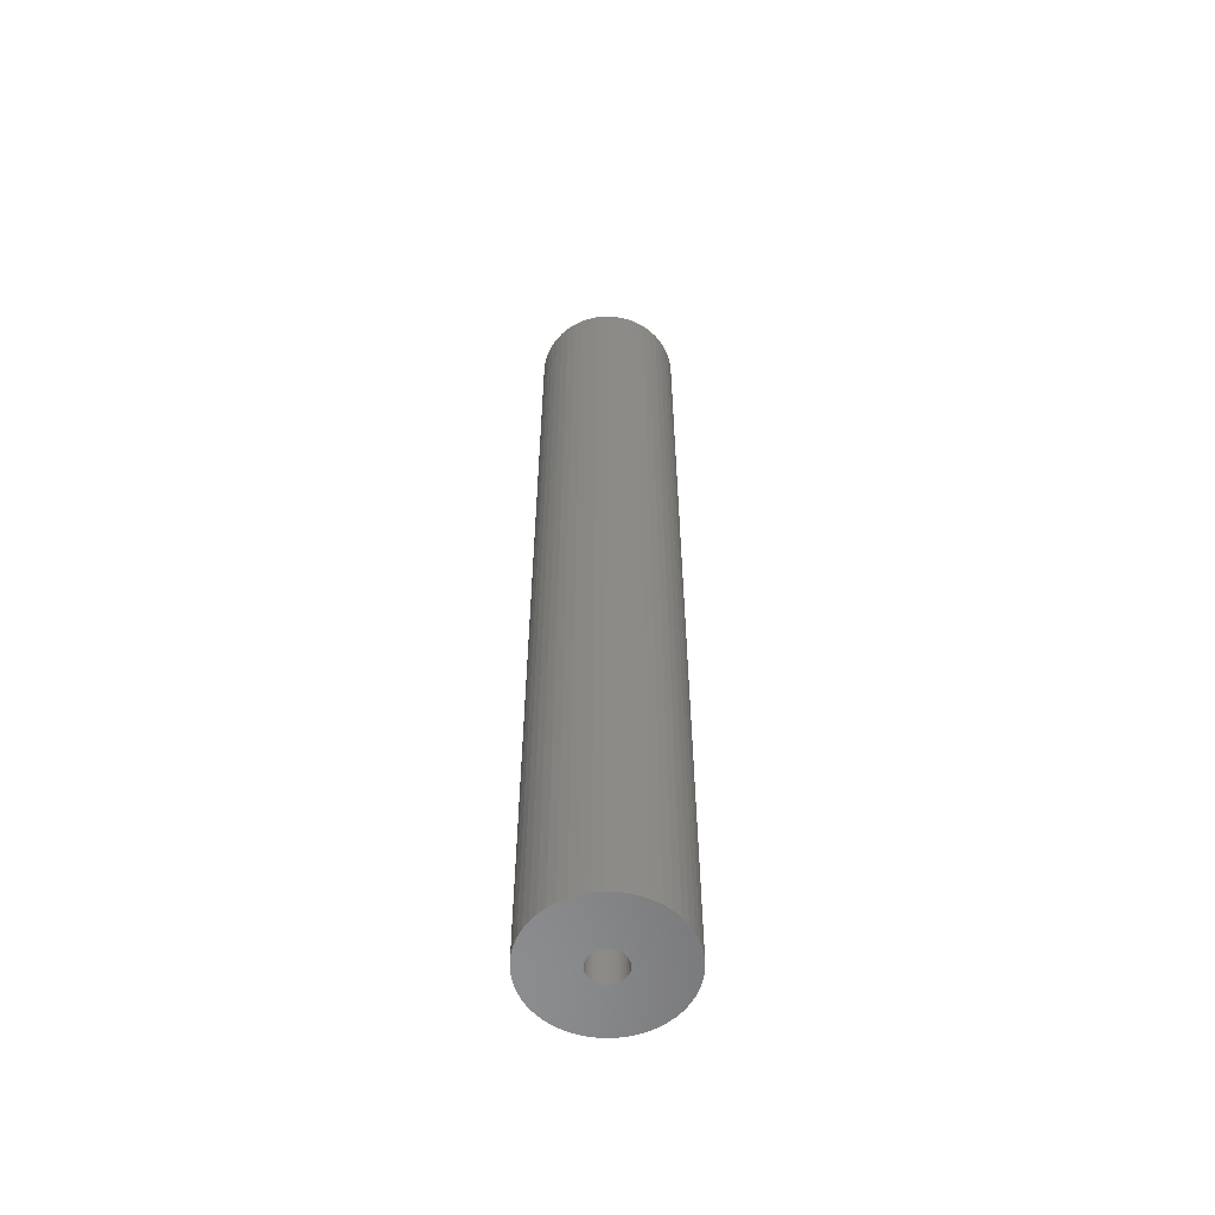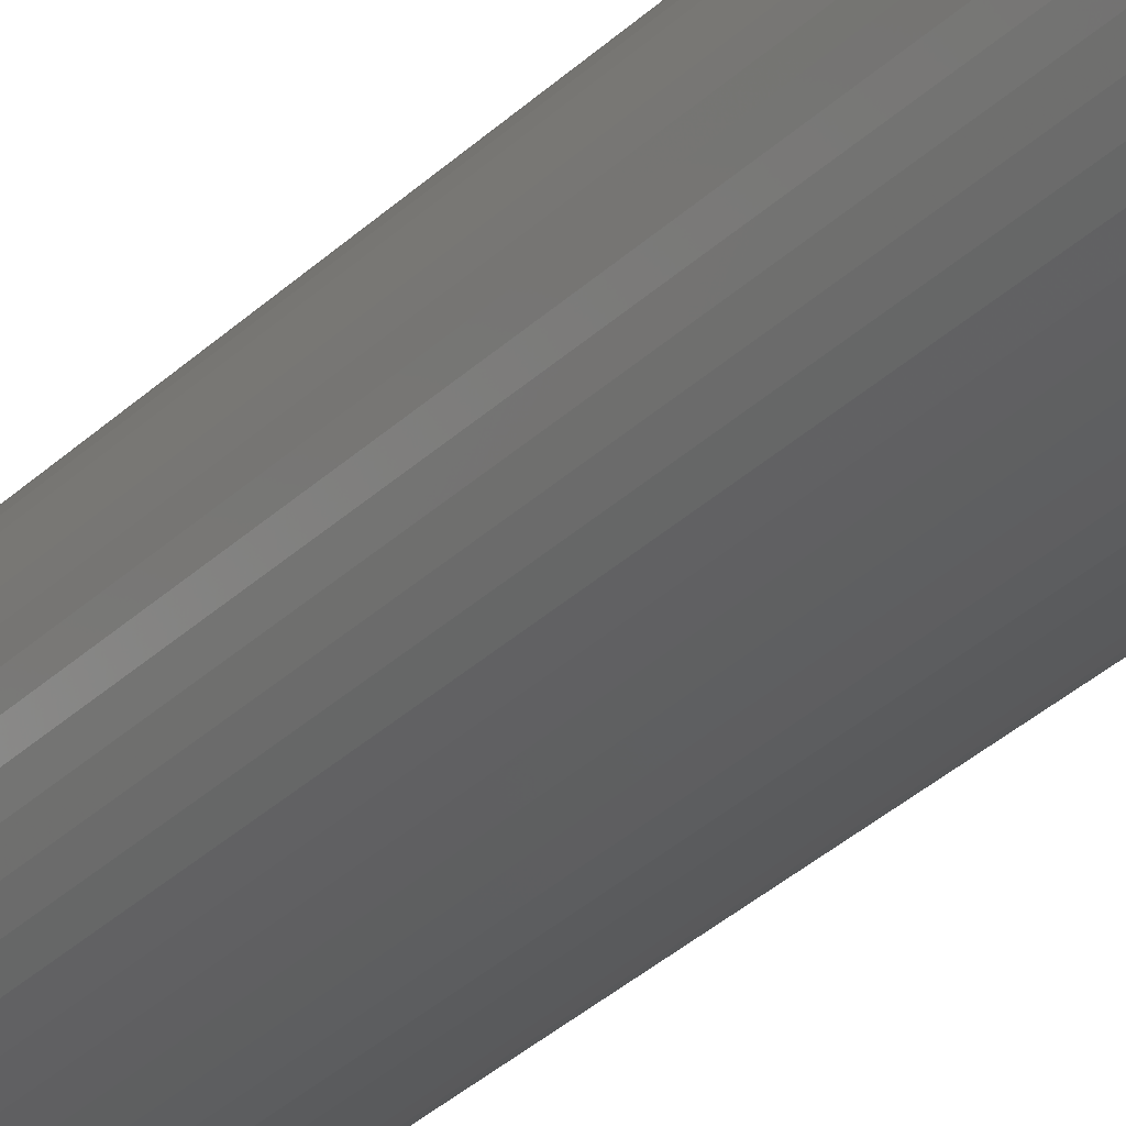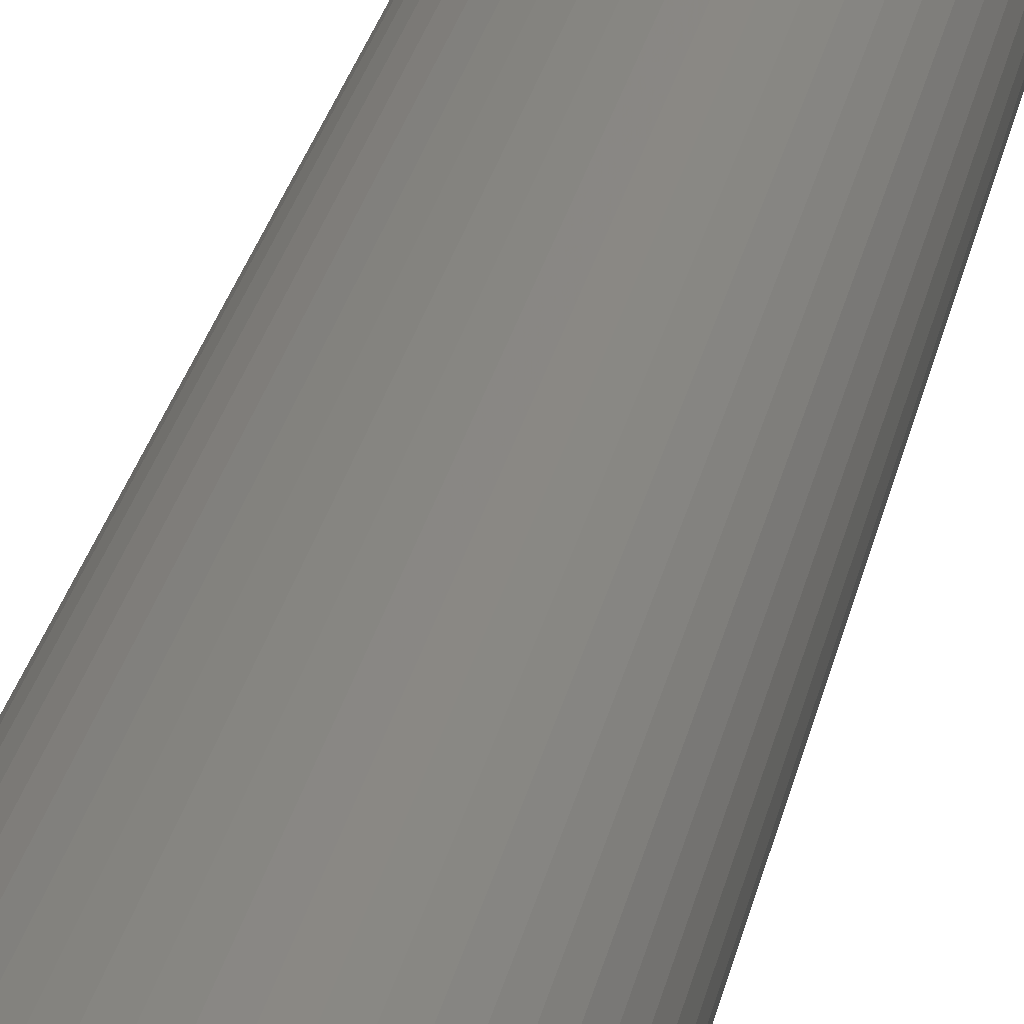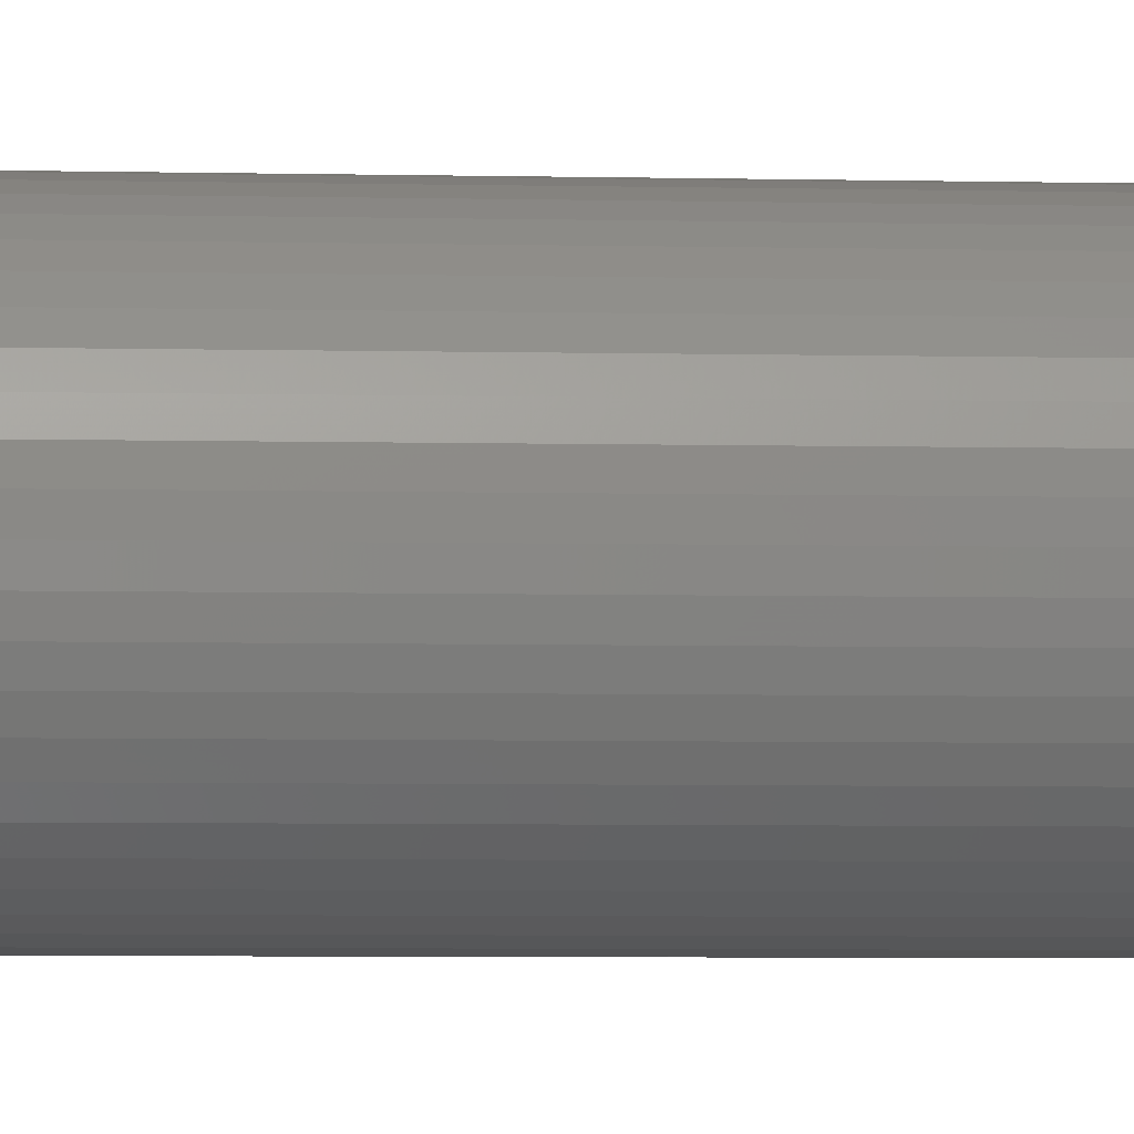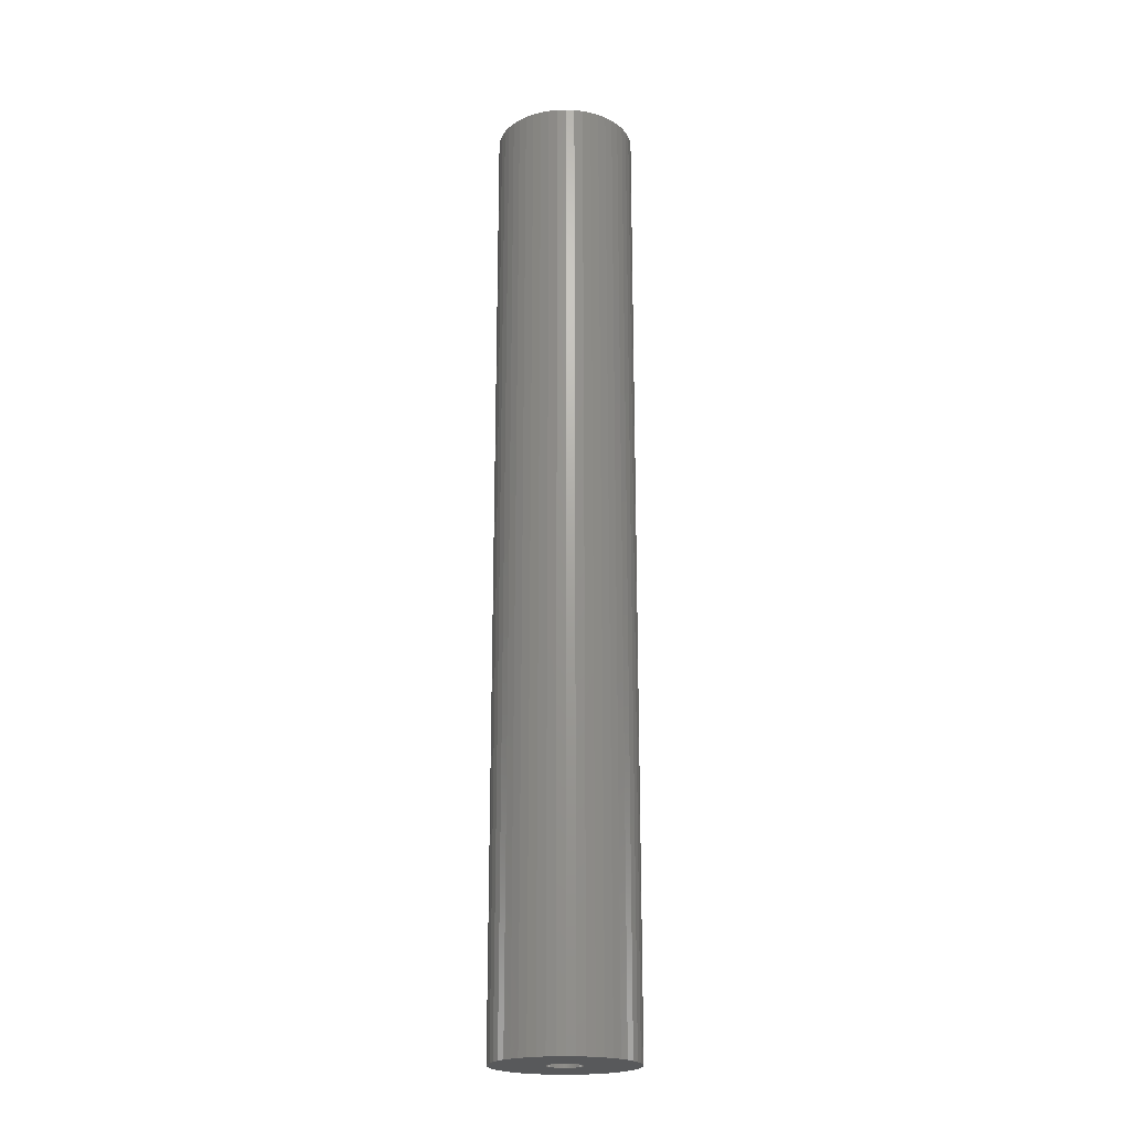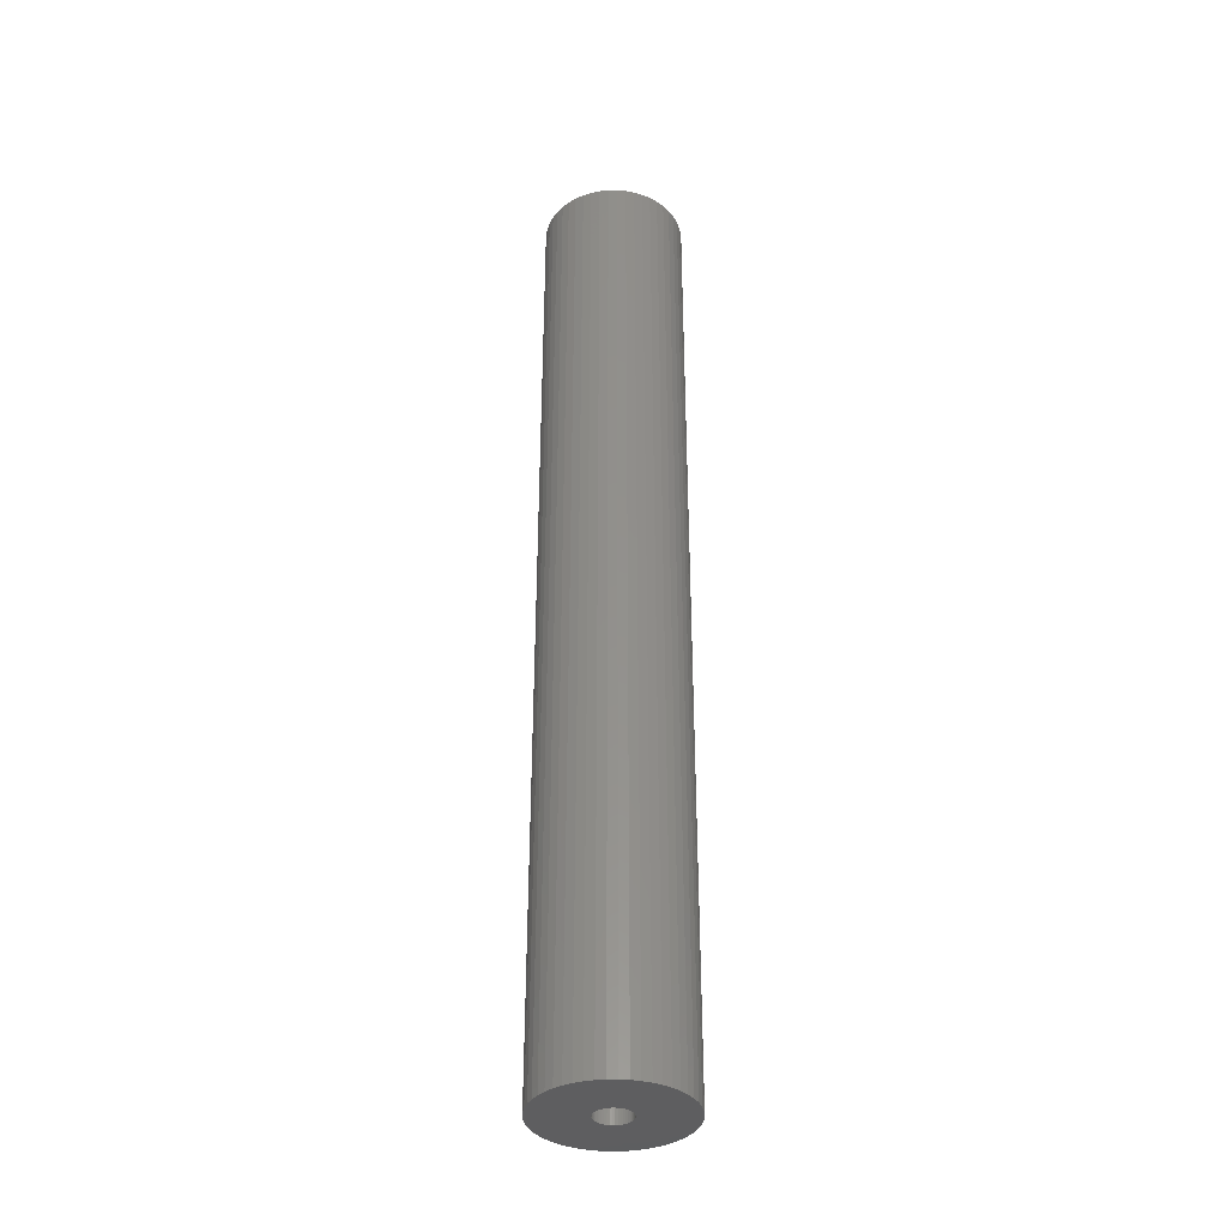
<metadata>
{"format":"stl","ext":"stl","renderer":"f3d","projection":"perspective","resolution":1024,"background":"white","views":[{"elev":-57.4,"azim":149.7,"up":"+Z"},{"elev":-31.4,"azim":-36.4,"up":"+Y"},{"elev":21.1,"azim":8.9,"up":"+Y"},{"elev":-3.3,"azim":83.2,"up":"+Y"},{"elev":-21.1,"azim":60.5,"up":"+Z"},{"elev":-36.1,"azim":-28.1,"up":"+Z"}]}
</metadata>
<code>
# stl→obj: 200 verts, 400 faces
v 5.5 0 37.5
v 5.457 0.6893 -37.5
v 5.457 0.6893 37.5
v 5.5 0 -37.5
v -5.5 0 -37.5
v -5.457 0.6893 37.5
v -5.457 0.6893 -37.5
v -5.5 0 37.5
v 0.3453 5.489 -37.5
v -0.3453 5.489 37.5
v 0.3453 5.489 37.5
v -0.3453 5.489 -37.5
v -0.3453 -5.489 -37.5
v 0.3453 -5.489 37.5
v -0.3453 -5.489 37.5
v 0.3453 -5.489 -37.5
v 4.009 3.765 -37.5
v 3.506 4.238 37.5
v 4.009 3.765 37.5
v 3.506 4.238 -37.5
v -3.506 4.238 -37.5
v -4.009 3.765 37.5
v -3.506 4.238 37.5
v -4.009 3.765 -37.5
v -1.7 5.231 -37.5
v -2.342 4.977 37.5
v -1.7 5.231 37.5
v -2.342 4.977 -37.5
v 4.009 -3.765 37.5
v 4.45 -3.233 -37.5
v 4.45 -3.233 37.5
v 4.009 -3.765 -37.5
v 5.114 2.025 37.5
v 4.82 2.65 -37.5
v 4.82 2.65 37.5
v 5.114 2.025 -37.5
v 2.342 4.977 -37.5
v 1.7 5.231 37.5
v 2.342 4.977 37.5
v 1.7 5.231 -37.5
v 1.031 5.403 37.5
v 1.031 5.403 -37.5
v 2.947 4.644 -37.5
v 2.947 4.644 37.5
v -5.114 2.025 -37.5
v -4.82 2.65 37.5
v -4.82 2.65 -37.5
v -5.114 2.025 37.5
v -4.45 3.233 -37.5
v -4.45 3.233 37.5
v 1.35 0 37.5
v 1.339 0.1692 37.5
v 5.327 1.368 37.5
v 5.457 -0.6893 37.5
v 1.308 0.3357 37.5
v 1.339 -0.1692 37.5
v 1.255 0.497 37.5
v 5.327 -1.368 37.5
v 1.183 0.6504 37.5
v 4.45 3.233 37.5
v 1.308 -0.3357 37.5
v 1.092 0.7935 37.5
v 5.114 -2.025 37.5
v 0.9841 0.9241 37.5
v 1.255 -0.497 37.5
v 0.8605 1.04 37.5
v 4.82 -2.65 37.5
v 0.7234 1.14 37.5
v 1.183 -0.6504 37.5
v 0.5748 1.222 37.5
v 1.092 -0.7935 37.5
v 0.4172 1.284 37.5
v 0.253 1.326 37.5
v 0.08477 1.347 37.5
v -0.08477 1.347 37.5
v -0.253 1.326 37.5
v -1.031 5.403 37.5
v -0.4172 1.284 37.5
v -0.5748 1.222 37.5
v -0.7234 1.14 37.5
v -2.947 4.644 37.5
v -0.8605 1.04 37.5
v -0.9841 0.9241 37.5
v -1.092 0.7935 37.5
v 0.9841 -0.9241 37.5
v 3.506 -4.238 37.5
v 0.8605 -1.04 37.5
v 2.947 -4.644 37.5
v 0.7234 -1.14 37.5
v 2.342 -4.977 37.5
v 0.5748 -1.222 37.5
v 1.7 -5.231 37.5
v 0.4172 -1.284 37.5
v 1.031 -5.403 37.5
v 0.253 -1.326 37.5
v 0.08477 -1.347 37.5
v -0.08477 -1.347 37.5
v -0.253 -1.326 37.5
v -1.031 -5.403 37.5
v -0.4172 -1.284 37.5
v -1.7 -5.231 37.5
v -0.5748 -1.222 37.5
v -2.342 -4.977 37.5
v -0.7234 -1.14 37.5
v -2.947 -4.644 37.5
v -0.8605 -1.04 37.5
v -3.506 -4.238 37.5
v -0.9841 -0.9241 37.5
v -4.009 -3.765 37.5
v -1.092 -0.7935 37.5
v -4.45 -3.233 37.5
v -1.183 -0.6504 37.5
v -4.82 -2.65 37.5
v -1.255 -0.497 37.5
v -5.114 -2.025 37.5
v -1.308 -0.3357 37.5
v -5.327 -1.368 37.5
v -1.339 -0.1692 37.5
v -5.457 -0.6893 37.5
v -1.35 0 37.5
v -1.183 0.6504 37.5
v -1.255 0.497 37.5
v -1.308 0.3357 37.5
v -5.327 1.368 37.5
v -1.339 0.1692 37.5
v -1.031 5.403 -37.5
v 1.35 0 -37.5
v 5.457 -0.6893 -37.5
v 1.339 -0.1692 -37.5
v 5.327 -1.368 -37.5
v 1.308 -0.3357 -37.5
v 5.114 -2.025 -37.5
v 1.339 0.1692 -37.5
v 1.255 -0.497 -37.5
v 4.82 -2.65 -37.5
v 5.327 1.368 -37.5
v 1.183 -0.6504 -37.5
v 1.308 0.3357 -37.5
v 1.092 -0.7935 -37.5
v 0.9841 -0.9241 -37.5
v 3.506 -4.238 -37.5
v 1.255 0.497 -37.5
v 0.8605 -1.04 -37.5
v 2.947 -4.644 -37.5
v 0.7234 -1.14 -37.5
v 2.342 -4.977 -37.5
v 1.183 0.6504 -37.5
v 0.5748 -1.222 -37.5
v 1.7 -5.231 -37.5
v 4.45 3.233 -37.5
v 1.092 0.7935 -37.5
v 0.4172 -1.284 -37.5
v 1.031 -5.403 -37.5
v 0.253 -1.326 -37.5
v 0.08477 -1.347 -37.5
v -0.08477 -1.347 -37.5
v -0.253 -1.326 -37.5
v -1.031 -5.403 -37.5
v -0.4172 -1.284 -37.5
v -1.7 -5.231 -37.5
v -0.5748 -1.222 -37.5
v -2.342 -4.977 -37.5
v -0.7234 -1.14 -37.5
v -2.947 -4.644 -37.5
v -0.8605 -1.04 -37.5
v -3.506 -4.238 -37.5
v -0.9841 -0.9241 -37.5
v -4.009 -3.765 -37.5
v -1.092 -0.7935 -37.5
v -4.45 -3.233 -37.5
v 0.9841 0.9241 -37.5
v 0.8605 1.04 -37.5
v 0.7234 1.14 -37.5
v 0.5748 1.222 -37.5
v 0.4172 1.284 -37.5
v 0.253 1.326 -37.5
v 0.08477 1.347 -37.5
v -0.08477 1.347 -37.5
v -0.253 1.326 -37.5
v -0.4172 1.284 -37.5
v -0.5748 1.222 -37.5
v -0.7234 1.14 -37.5
v -2.947 4.644 -37.5
v -0.8605 1.04 -37.5
v -0.9841 0.9241 -37.5
v -1.092 0.7935 -37.5
v -1.183 0.6504 -37.5
v -1.255 0.497 -37.5
v -1.308 0.3357 -37.5
v -5.327 1.368 -37.5
v -1.339 0.1692 -37.5
v -1.35 0 -37.5
v -1.183 -0.6504 -37.5
v -4.82 -2.65 -37.5
v -1.255 -0.497 -37.5
v -5.114 -2.025 -37.5
v -1.308 -0.3357 -37.5
v -5.327 -1.368 -37.5
v -1.339 -0.1692 -37.5
v -5.457 -0.6893 -37.5
f 1 2 3
f 2 1 4
f 5 6 7
f 6 5 8
f 9 10 11
f 10 9 12
f 13 14 15
f 14 13 16
f 17 18 19
f 18 17 20
f 21 22 23
f 22 21 24
f 25 26 27
f 26 25 28
f 29 30 31
f 30 29 32
f 33 34 35
f 34 33 36
f 37 38 39
f 38 37 40
f 40 41 38
f 41 40 42
f 43 39 44
f 39 43 37
f 45 46 47
f 46 45 48
f 49 22 24
f 22 49 50
f 51 1 3
f 52 3 53
f 1 51 54
f 55 53 33
f 56 54 51
f 57 33 35
f 54 56 58
f 59 35 60
f 61 58 56
f 62 60 19
f 58 61 63
f 64 19 18
f 65 63 61
f 66 18 44
f 63 65 67
f 68 44 39
f 69 67 65
f 70 39 38
f 67 69 31
f 71 31 69
f 3 52 51
f 53 55 52
f 33 57 55
f 35 59 57
f 60 62 59
f 72 38 41
f 19 64 62
f 18 66 64
f 44 68 66
f 39 70 68
f 38 72 70
f 73 41 11
f 41 73 72
f 11 74 73
f 11 75 74
f 10 75 11
f 75 10 76
f 77 76 10
f 76 77 78
f 27 78 77
f 78 27 79
f 26 79 27
f 79 26 80
f 81 80 26
f 80 81 82
f 23 82 81
f 82 23 83
f 22 83 23
f 83 22 84
f 50 84 22
f 31 71 29
f 85 29 71
f 29 85 86
f 87 86 85
f 86 87 88
f 89 88 87
f 88 89 90
f 91 90 89
f 90 91 92
f 93 92 91
f 92 93 94
f 95 94 93
f 94 95 14
f 96 14 95
f 97 14 96
f 15 97 98
f 97 15 14
f 99 98 100
f 101 100 102
f 103 102 104
f 105 104 106
f 107 106 108
f 98 99 15
f 109 108 110
f 111 110 112
f 113 112 114
f 115 114 116
f 117 116 118
f 119 118 120
f 84 50 121
f 100 101 99
f 46 121 50
f 102 103 101
f 121 46 122
f 104 105 103
f 48 122 46
f 106 107 105
f 122 48 123
f 108 109 107
f 124 123 48
f 110 111 109
f 123 124 125
f 112 113 111
f 6 125 124
f 114 115 113
f 125 6 120
f 116 117 115
f 8 120 6
f 118 119 117
f 120 8 119
f 12 77 10
f 77 12 126
f 127 4 128
f 129 128 130
f 4 127 2
f 131 130 132
f 133 2 127
f 134 132 135
f 2 133 136
f 137 135 30
f 138 136 133
f 139 30 32
f 136 138 36
f 140 32 141
f 142 36 138
f 143 141 144
f 36 142 34
f 145 144 146
f 147 34 142
f 148 146 149
f 34 147 150
f 151 150 147
f 128 129 127
f 130 131 129
f 132 134 131
f 135 137 134
f 30 139 137
f 152 149 153
f 32 140 139
f 141 143 140
f 144 145 143
f 146 148 145
f 149 152 148
f 154 153 16
f 153 154 152
f 16 155 154
f 16 156 155
f 13 156 16
f 156 13 157
f 158 157 13
f 157 158 159
f 160 159 158
f 159 160 161
f 162 161 160
f 161 162 163
f 164 163 162
f 163 164 165
f 166 165 164
f 165 166 167
f 168 167 166
f 167 168 169
f 170 169 168
f 150 151 17
f 171 17 151
f 17 171 20
f 172 20 171
f 20 172 43
f 173 43 172
f 43 173 37
f 174 37 173
f 37 174 40
f 175 40 174
f 40 175 42
f 176 42 175
f 42 176 9
f 177 9 176
f 178 9 177
f 12 178 179
f 178 12 9
f 126 179 180
f 25 180 181
f 28 181 182
f 183 182 184
f 21 184 185
f 179 126 12
f 24 185 186
f 49 186 187
f 47 187 188
f 45 188 189
f 190 189 191
f 7 191 192
f 169 170 193
f 180 25 126
f 194 193 170
f 181 28 25
f 193 194 195
f 182 183 28
f 196 195 194
f 184 21 183
f 195 196 197
f 185 24 21
f 198 197 196
f 186 49 24
f 197 198 199
f 187 47 49
f 200 199 198
f 188 45 47
f 199 200 192
f 189 190 45
f 5 192 200
f 191 7 190
f 192 5 7
f 16 94 14
f 94 16 153
f 149 90 92
f 90 149 146
f 53 36 33
f 36 53 136
f 3 136 53
f 136 3 2
f 60 17 19
f 17 60 150
f 35 150 60
f 150 35 34
f 42 11 41
f 11 42 9
f 20 44 18
f 44 20 43
f 47 50 49
f 50 47 46
f 190 48 45
f 48 190 124
f 7 124 190
f 124 7 6
f 28 81 26
f 81 28 183
f 183 23 81
f 23 183 21
f 126 27 77
f 27 126 25
f 54 4 1
f 4 54 128
f 146 88 90
f 88 146 144
f 141 29 86
f 29 141 32
f 67 132 63
f 132 67 135
f 194 115 196
f 115 194 113
f 63 130 58
f 130 63 132
f 31 135 67
f 135 31 30
f 198 119 200
f 119 198 117
f 200 8 5
f 8 200 119
f 196 117 198
f 117 196 115
f 153 92 94
f 92 153 149
f 58 128 54
f 128 58 130
f 144 86 88
f 86 144 141
f 158 15 99
f 15 158 13
f 162 101 103
f 101 162 160
f 160 99 101
f 99 160 158
f 168 111 170
f 111 168 109
f 168 107 109
f 107 168 166
f 170 113 194
f 113 170 111
f 164 103 105
f 103 164 162
f 166 105 107
f 105 166 164
f 127 52 133
f 52 127 51
f 120 191 125
f 191 120 192
f 178 74 75
f 74 178 177
f 155 97 96
f 97 155 156
f 172 64 66
f 64 172 171
f 185 82 83
f 82 185 184
f 181 78 79
f 78 181 180
f 139 69 137
f 69 139 71
f 142 59 147
f 59 142 57
f 133 55 138
f 55 133 52
f 147 62 151
f 62 147 59
f 175 70 72
f 70 175 174
f 173 66 68
f 66 173 172
f 122 187 121
f 187 122 188
f 180 76 78
f 76 180 179
f 131 56 129
f 56 131 61
f 148 93 91
f 93 148 152
f 145 91 89
f 91 145 148
f 138 57 142
f 57 138 55
f 151 64 171
f 64 151 62
f 176 72 73
f 72 176 175
f 177 73 74
f 73 177 176
f 174 68 70
f 68 174 173
f 121 186 84
f 186 121 187
f 84 185 83
f 185 84 186
f 123 188 122
f 188 123 189
f 125 189 123
f 189 125 191
f 182 79 80
f 79 182 181
f 184 80 82
f 80 184 182
f 179 75 76
f 75 179 178
f 129 51 127
f 51 129 56
f 140 71 139
f 71 140 85
f 118 192 120
f 192 118 199
f 143 89 87
f 89 143 145
f 140 87 85
f 87 140 143
f 137 65 134
f 65 137 69
f 110 193 112
f 193 110 169
f 154 96 95
f 96 154 155
f 134 61 131
f 61 134 65
f 156 98 97
f 98 156 157
f 159 102 100
f 102 159 161
f 163 106 104
f 106 163 165
f 157 100 98
f 100 157 159
f 165 108 106
f 108 165 167
f 108 169 110
f 169 108 167
f 112 195 114
f 195 112 193
f 114 197 116
f 197 114 195
f 116 199 118
f 199 116 197
f 152 95 93
f 95 152 154
f 161 104 102
f 104 161 163

</code>
